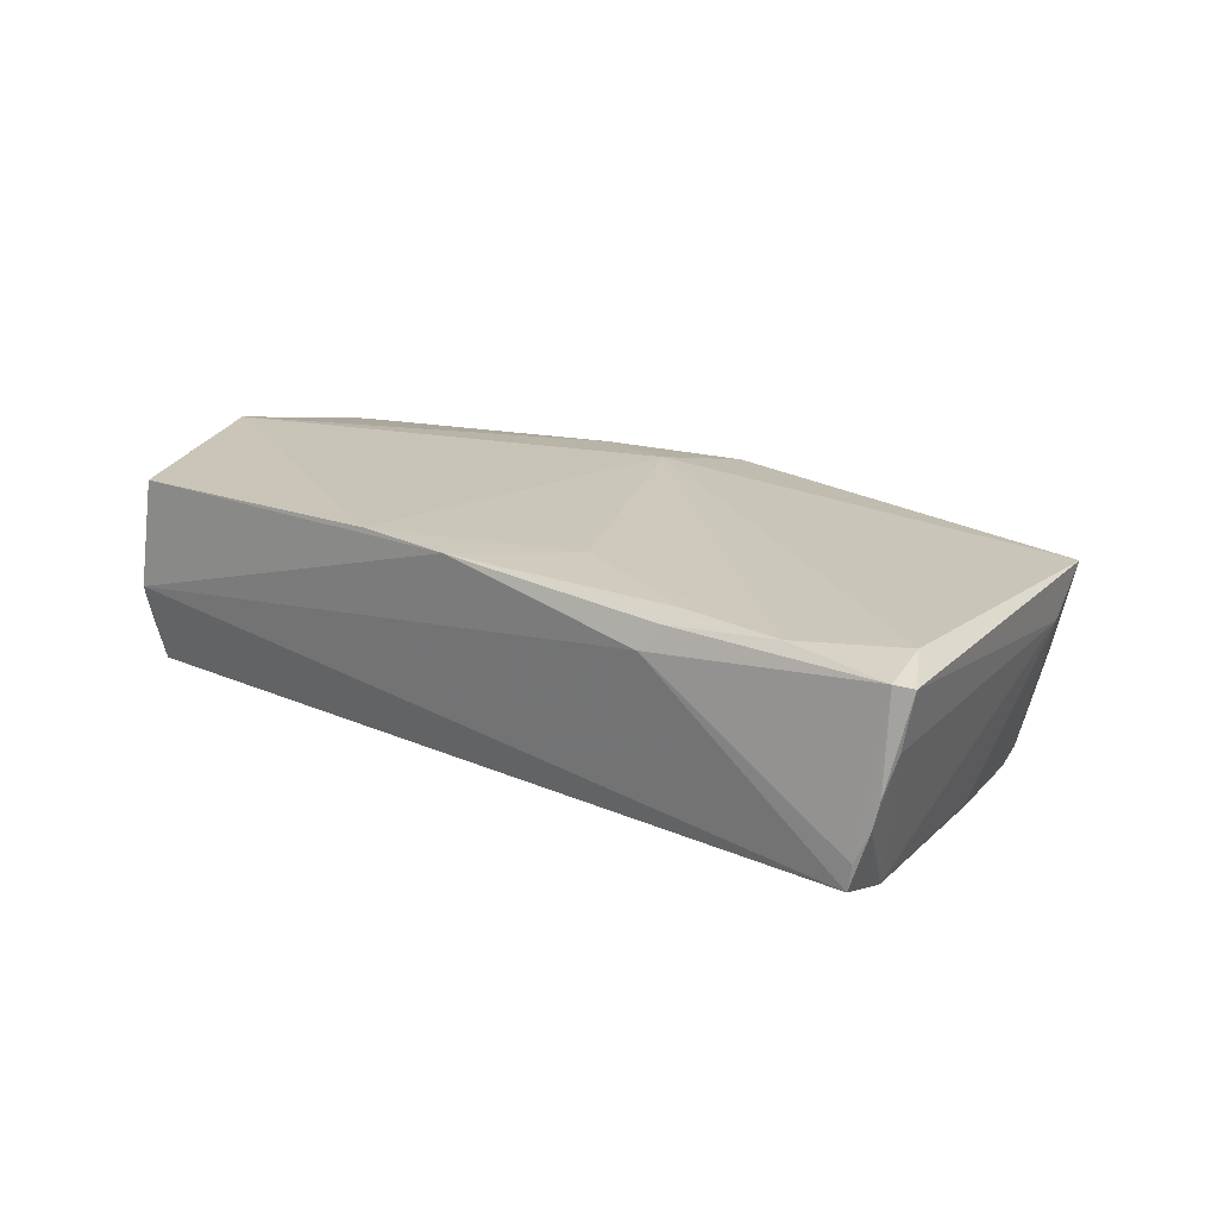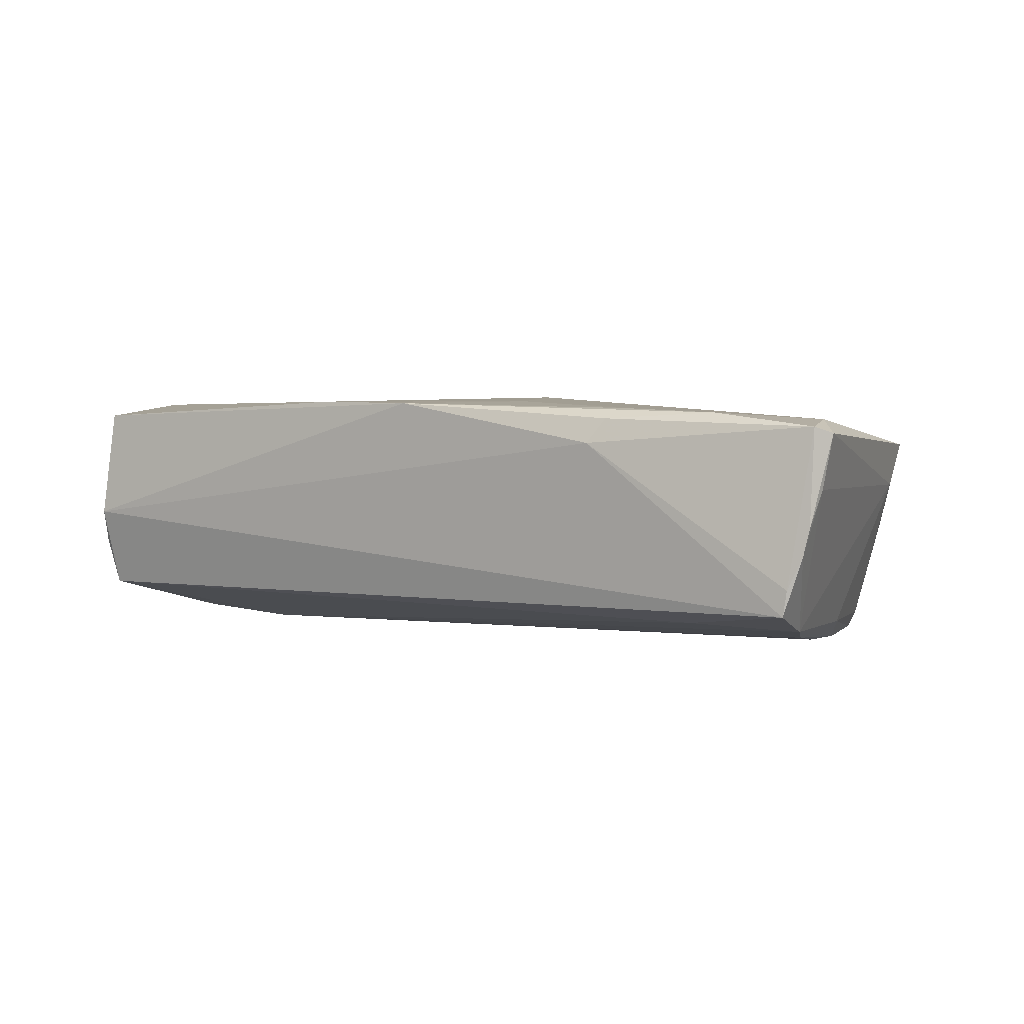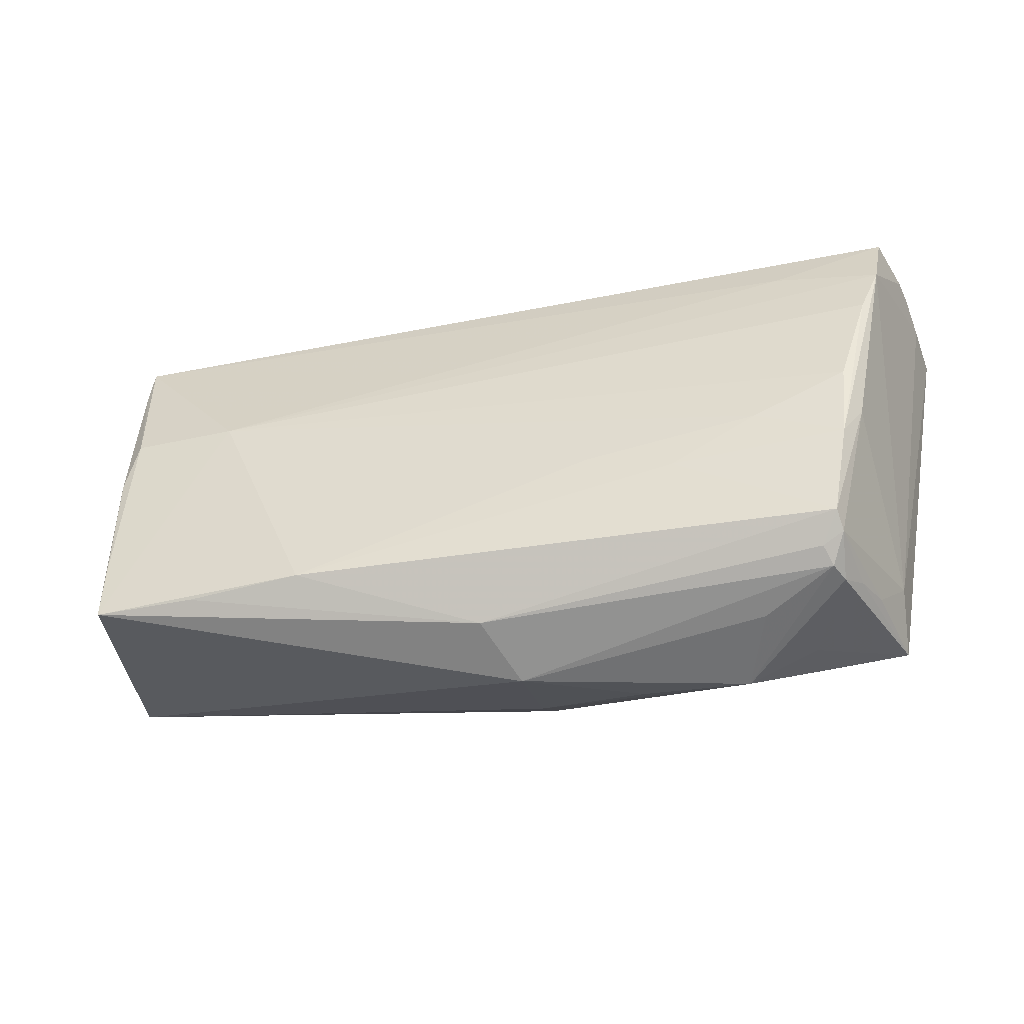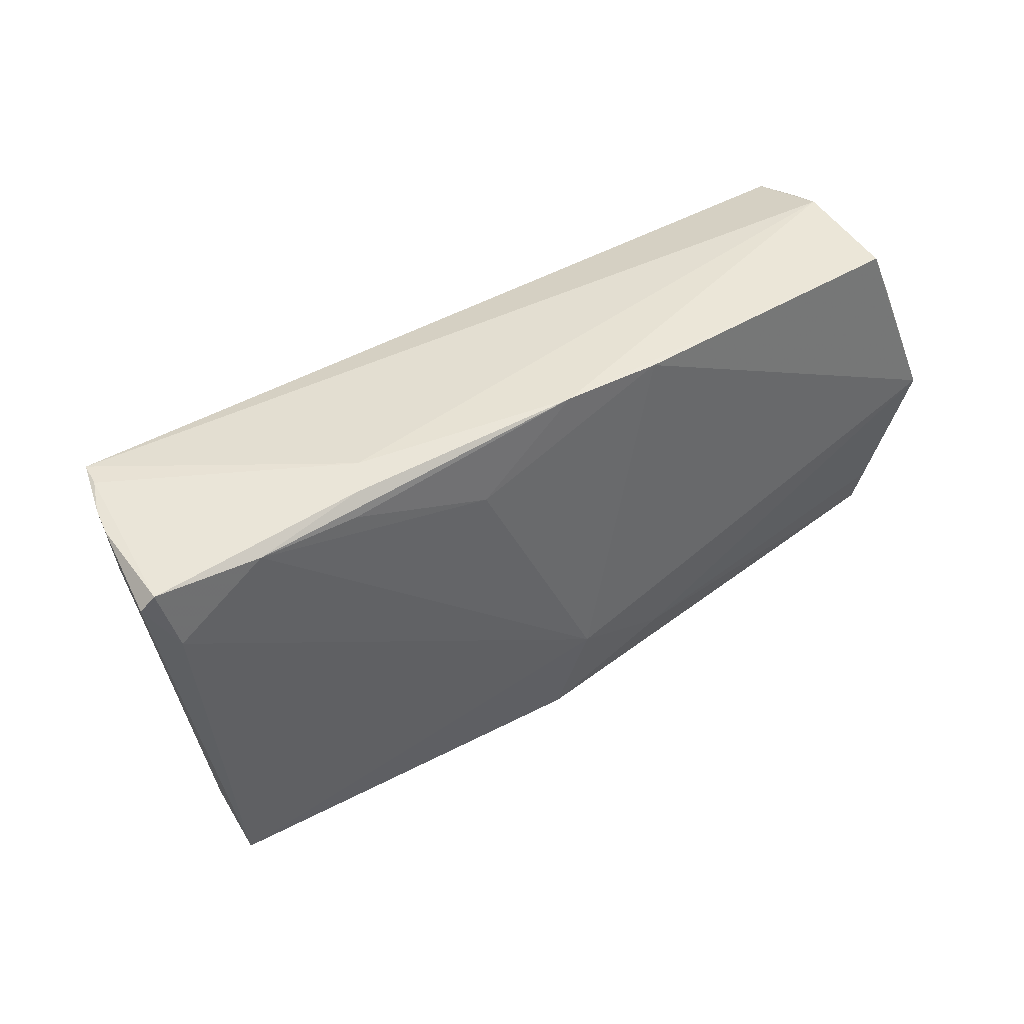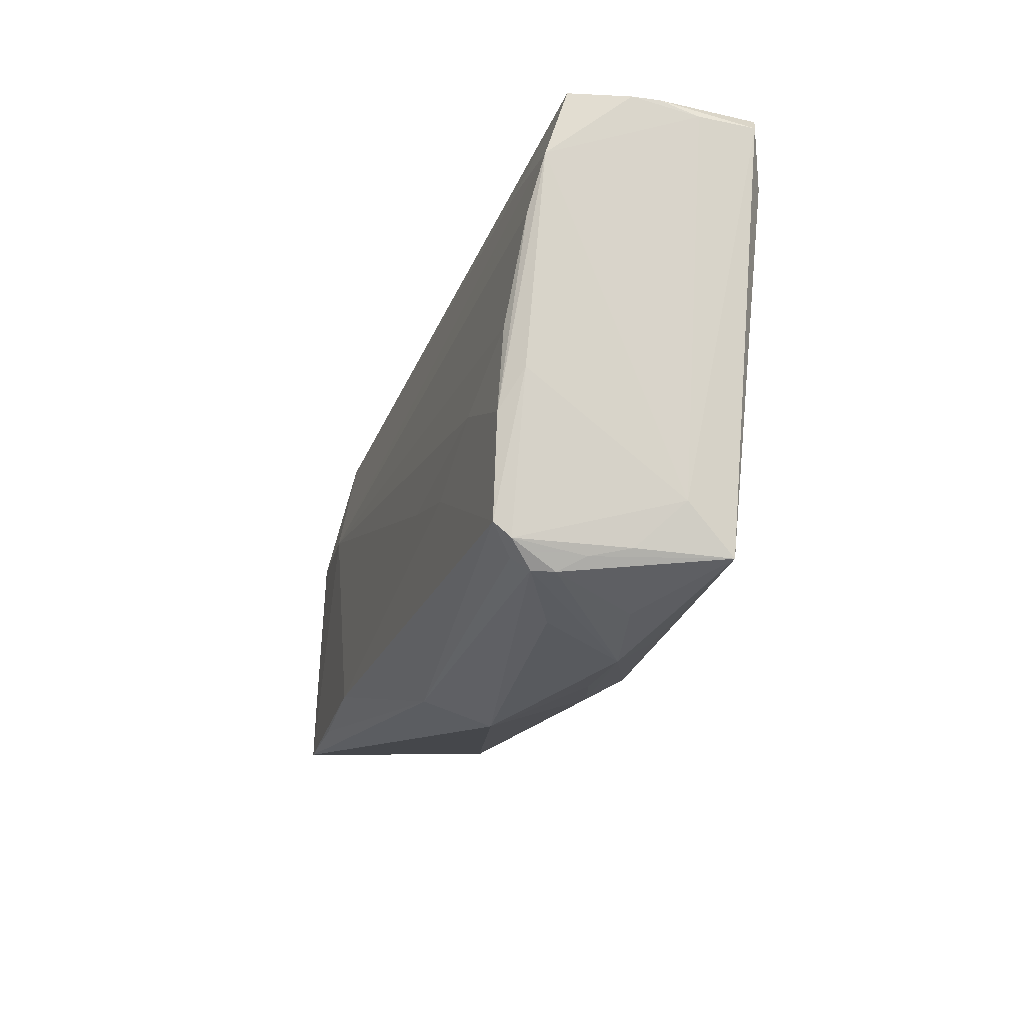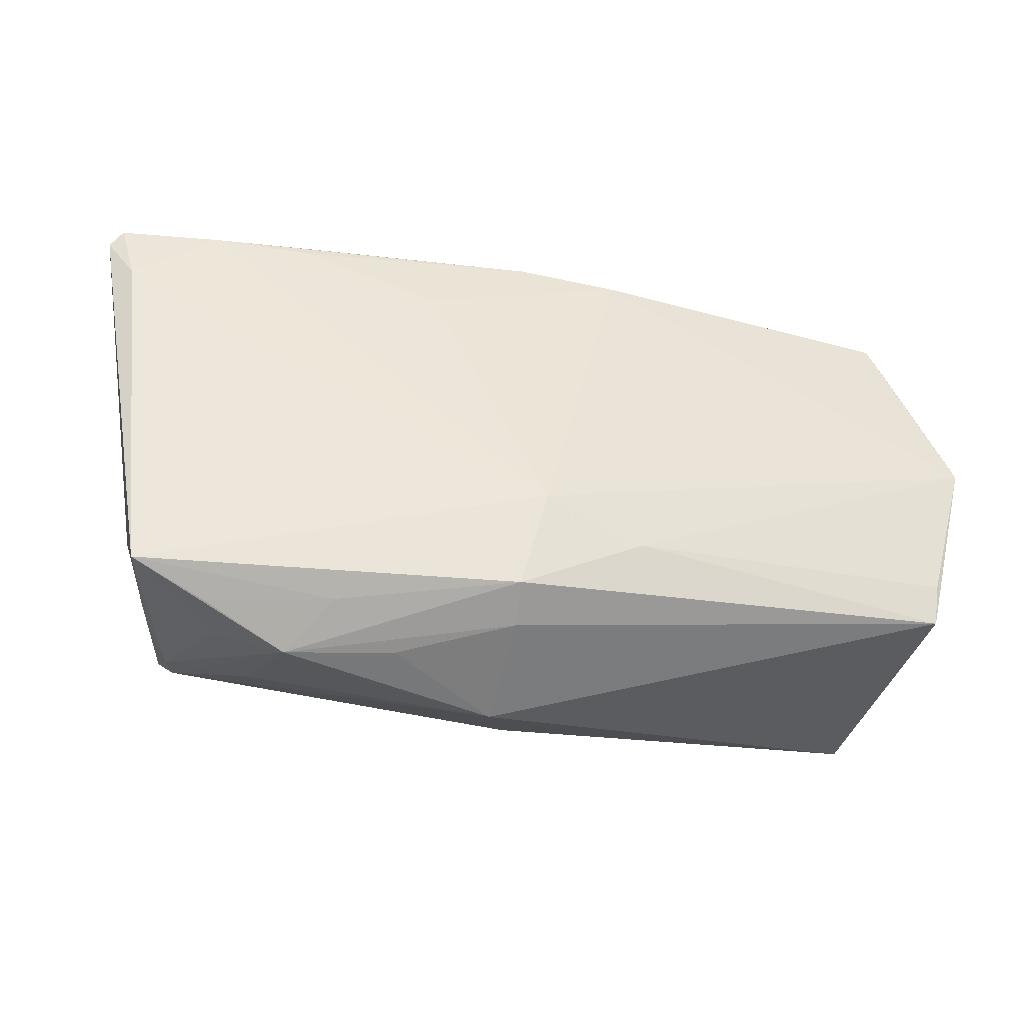
<metadata>
{"format":"obj","ext":"obj","renderer":"f3d","projection":"perspective","resolution":1024,"background":"white","views":[{"elev":18.3,"azim":-140.9,"up":"+Z"},{"elev":1.7,"azim":-149.3,"up":"+Z"},{"elev":-41.4,"azim":-167.7,"up":"+Y"},{"elev":43.4,"azim":-36.1,"up":"+Y"},{"elev":-23.9,"azim":-108.0,"up":"+Y"},{"elev":-39.7,"azim":-14.7,"up":"+Y"}]}
</metadata>
<code>
v -0.04305 -0.02861 -0.01179
v -0.002468 -0.02867 0.009656
v 0.001129 -0.0301 -0.01179
v -0.03012 0.03014 0.009736
v 0.05132 0.02572 -0.01046
v -0.04482 -0.02567 -0.01459
v -0.03061 -0.03357 0.003319
v -0.01564 0.02056 0.01538
v 0.05004 0.02794 0.0141
v -0.04929 -0.006236 -0.01434
v -0.05871 0.02643 0.01157
v -0.003125 -0.02567 0.01469
v -0.002513 -0.03383 -0.003724
v -0.03398 -0.03099 -0.006717
v -0.01681 -0.03206 0.00468
v -0.03221 0.02897 0.01278
v 0.02394 -0.02279 -0.01732
v 0.05104 -0.01621 -0.01555
v -0.04672 -0.01114 -0.01691
v 0.05488 -0.01956 0.01232
v -0.04073 0.02243 -0.01278
v 0.05357 0.01969 -0.007071
v -0.01384 -0.01028 -0.01732
v -0.04587 0.02657 0.01339
v -0.05929 0.02519 0.004085
v 0.05122 -0.0001846 -0.01478
v -0.03579 -0.00673 -0.01714
v -0.05538 0.02785 -0.01108
v -0.04775 -0.0006627 -0.01649
v -0.04423 -0.0289 -0.009155
v -0.0444 -0.0238 -0.01666
v -0.03335 0.02651 0.01411
v 0.0521 0.02717 -0.004321
v -0.04215 -0.02697 -0.01392
v 0.05264 0.02166 0.01462
v 0.05351 0.02166 0.008513
v 0.01022 0.02947 0.01549
v -0.0463 -0.02741 -0.006079
v -0.02484 -0.01313 -0.01732
v -0.0567 0.01831 0.01261
v -0.05593 0.02793 -0.00785
v -0.04829 -0.0266 -0.001291
v -0.04104 -0.03029 0.006912
v 0.05116 -0.02337 -0.0157
v 0.04943 0.006465 -0.01515
v -0.0001979 -0.01288 0.01709
v -0.02572 -0.02893 0.009565
v 0.05944 0.003726 0.01644
v 0.03846 -0.02348 -0.01624
v -0.05845 0.0271 -0.0005155
v -0.03954 -0.03101 0.00153
v -0.06029 0.02432 0.0108
v -0.05084 -0.02747 0.009836
v 0.03602 0.005936 -0.01631
v 0.05157 0.02033 -0.01121
v 0.05528 -0.01436 0.01357
v 0.0127 -0.01773 0.01616
v -0.05145 -0.02136 0.004106
v -0.002757 0.03014 0.01508
v -0.05167 0.01278 -0.01491
v -0.05424 0.01969 -0.0135
v 0.05149 0.02874 -3.344e-05
v -0.05775 0.0274 -0.003801
f 20 44 48
f 13 44 20
f 58 25 61
f 58 53 52
f 52 25 58
f 52 53 40
f 53 30 51
f 48 62 36
f 62 9 36
f 54 5 45
f 54 61 21
f 21 5 54
f 62 5 28
f 28 4 62
f 41 4 28
f 5 21 28
f 28 21 61
f 33 62 48
f 33 5 62
f 48 44 22
f 44 26 22
f 22 33 48
f 5 33 22
f 50 25 52
f 53 51 7
f 7 51 30
f 13 20 2
f 20 12 2
f 12 7 2
f 57 12 20
f 54 44 17
f 17 23 54
f 1 7 30
f 10 58 61
f 10 61 19
f 19 31 10
f 53 58 42
f 35 9 48
f 48 36 35
f 35 36 9
f 18 26 44
f 18 45 26
f 18 44 54
f 54 45 18
f 19 61 60
f 60 29 19
f 60 61 54
f 54 29 60
f 19 29 27
f 54 23 27
f 27 29 54
f 55 22 26
f 5 22 55
f 26 45 55
f 55 45 5
f 11 4 41
f 11 50 52
f 52 40 11
f 40 24 11
f 61 25 63
f 25 50 63
f 63 28 61
f 41 28 63
f 63 11 41
f 50 11 63
f 47 12 53
f 47 7 12
f 15 7 13
f 13 2 15
f 15 2 7
f 56 20 48
f 48 57 56
f 56 57 20
f 23 17 39
f 39 17 31
f 39 31 19
f 19 27 39
f 39 27 23
f 49 17 44
f 31 17 3
f 17 49 3
f 13 1 3
f 3 49 44
f 3 44 13
f 13 7 14
f 14 1 13
f 7 1 14
f 58 10 6
f 6 10 31
f 6 42 58
f 6 1 30
f 12 57 46
f 46 57 48
f 53 12 46
f 46 24 40
f 46 40 53
f 53 7 43
f 43 47 53
f 7 47 43
f 31 3 34
f 34 3 1
f 34 6 31
f 1 6 34
f 38 6 30
f 42 6 38
f 38 30 53
f 53 42 38
f 24 46 8
f 4 11 16
f 16 11 24
f 59 16 24
f 4 16 59
f 62 4 59
f 59 9 62
f 24 8 32
f 32 59 24
f 8 59 32
f 37 8 46
f 37 59 8
f 37 46 48
f 48 9 37
f 9 59 37

</code>
